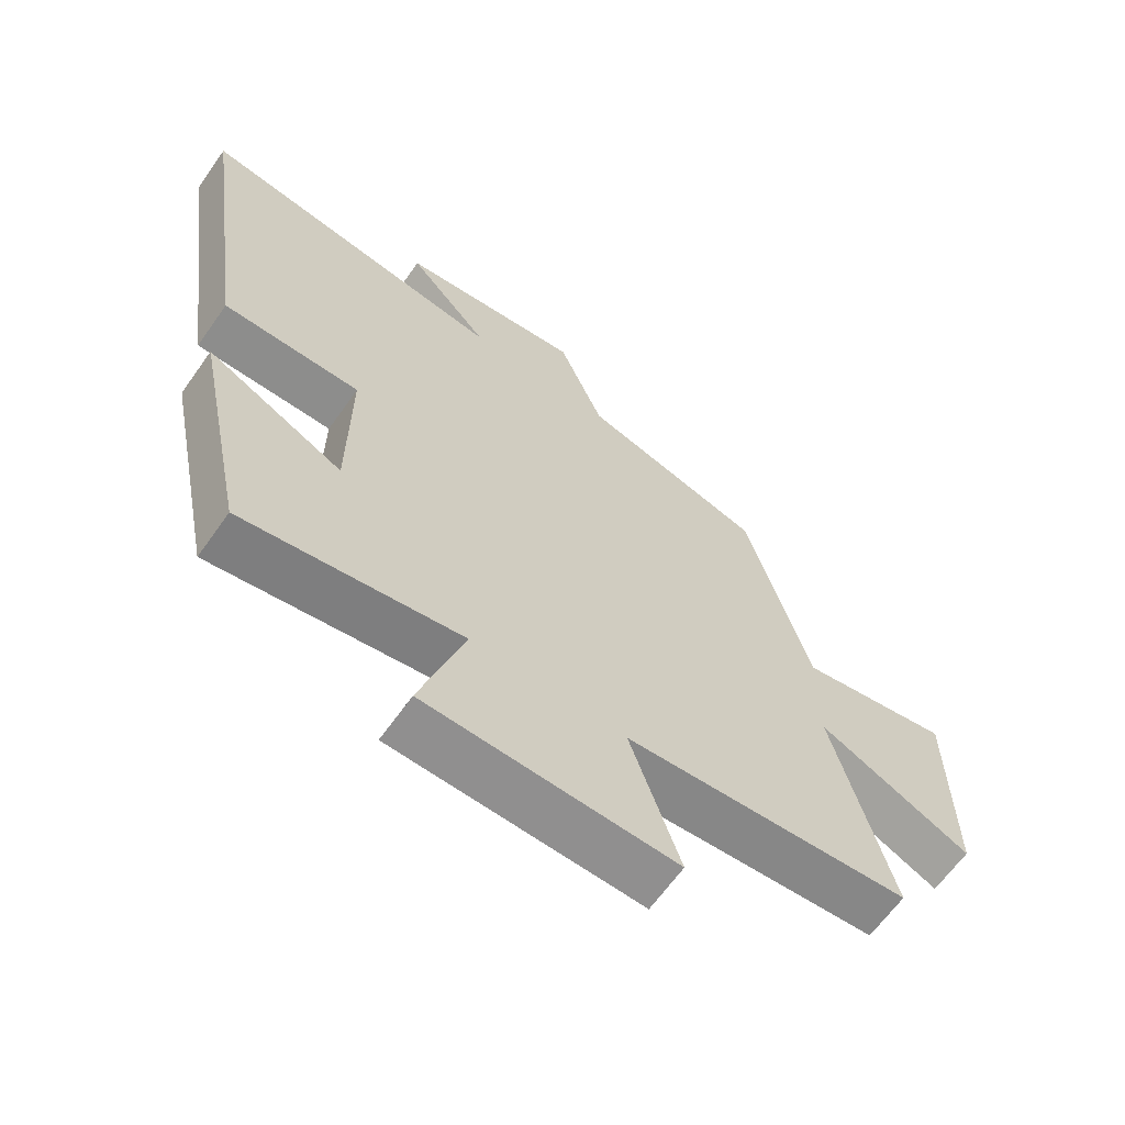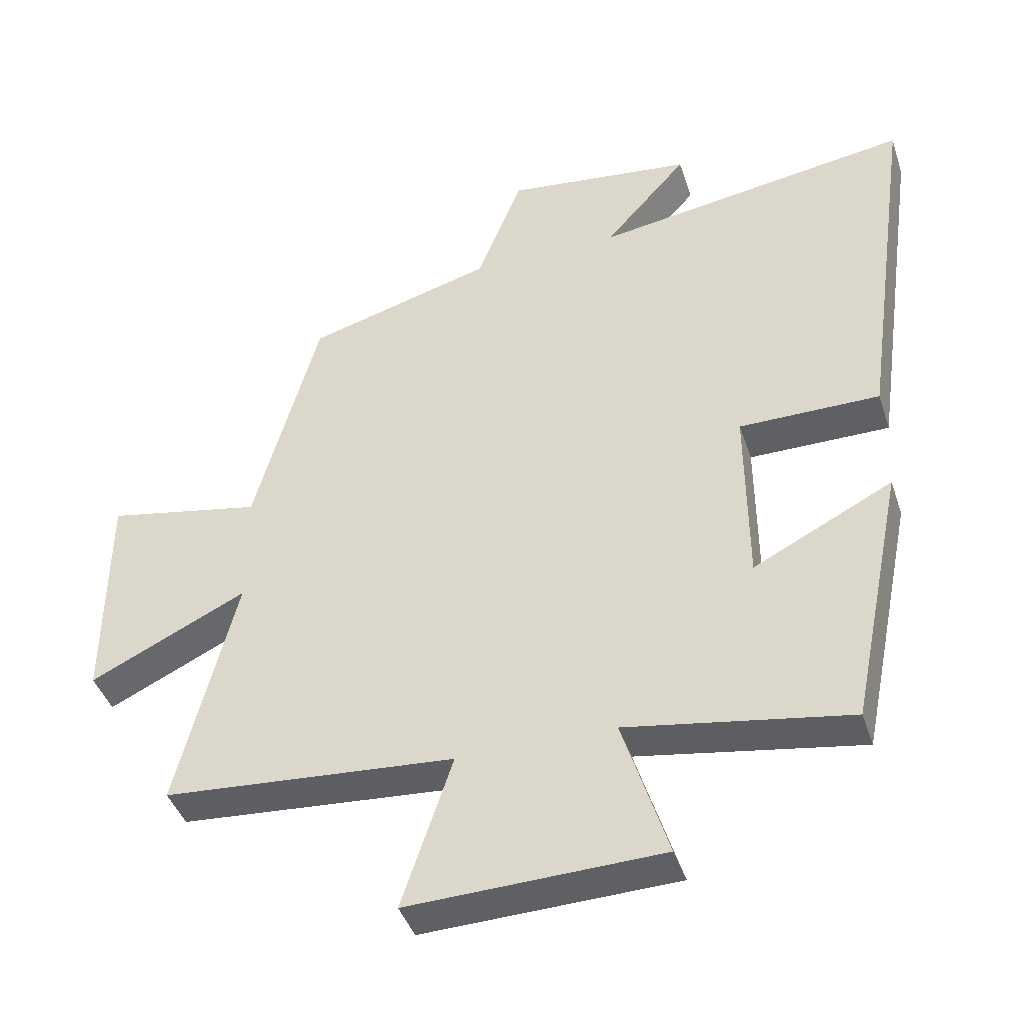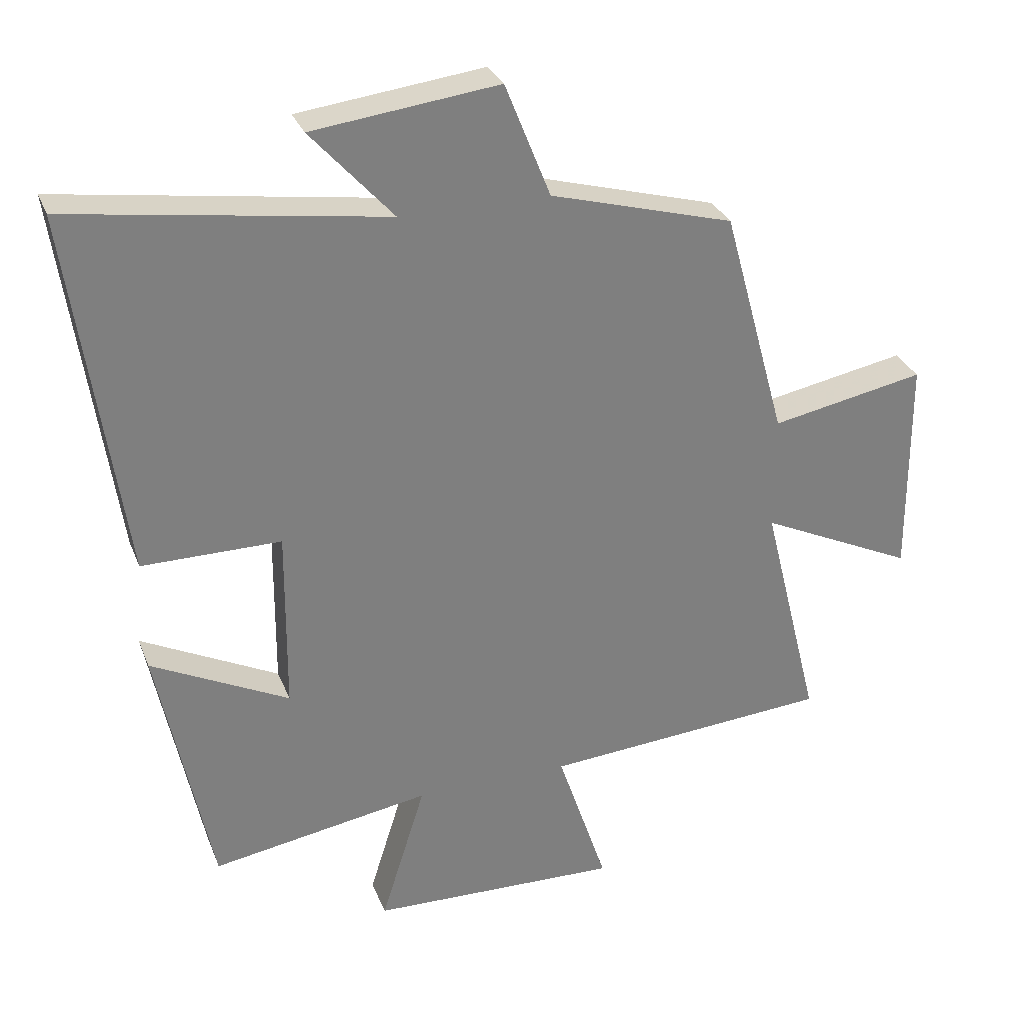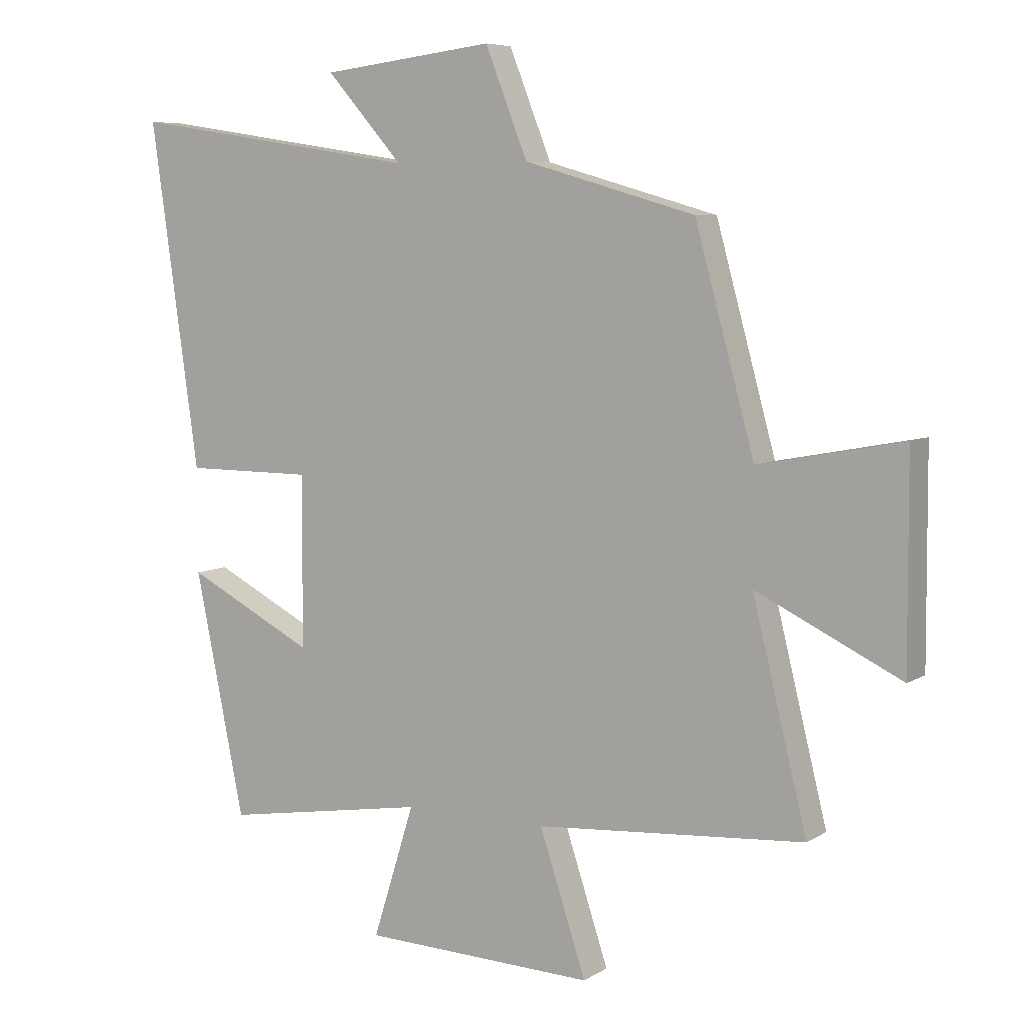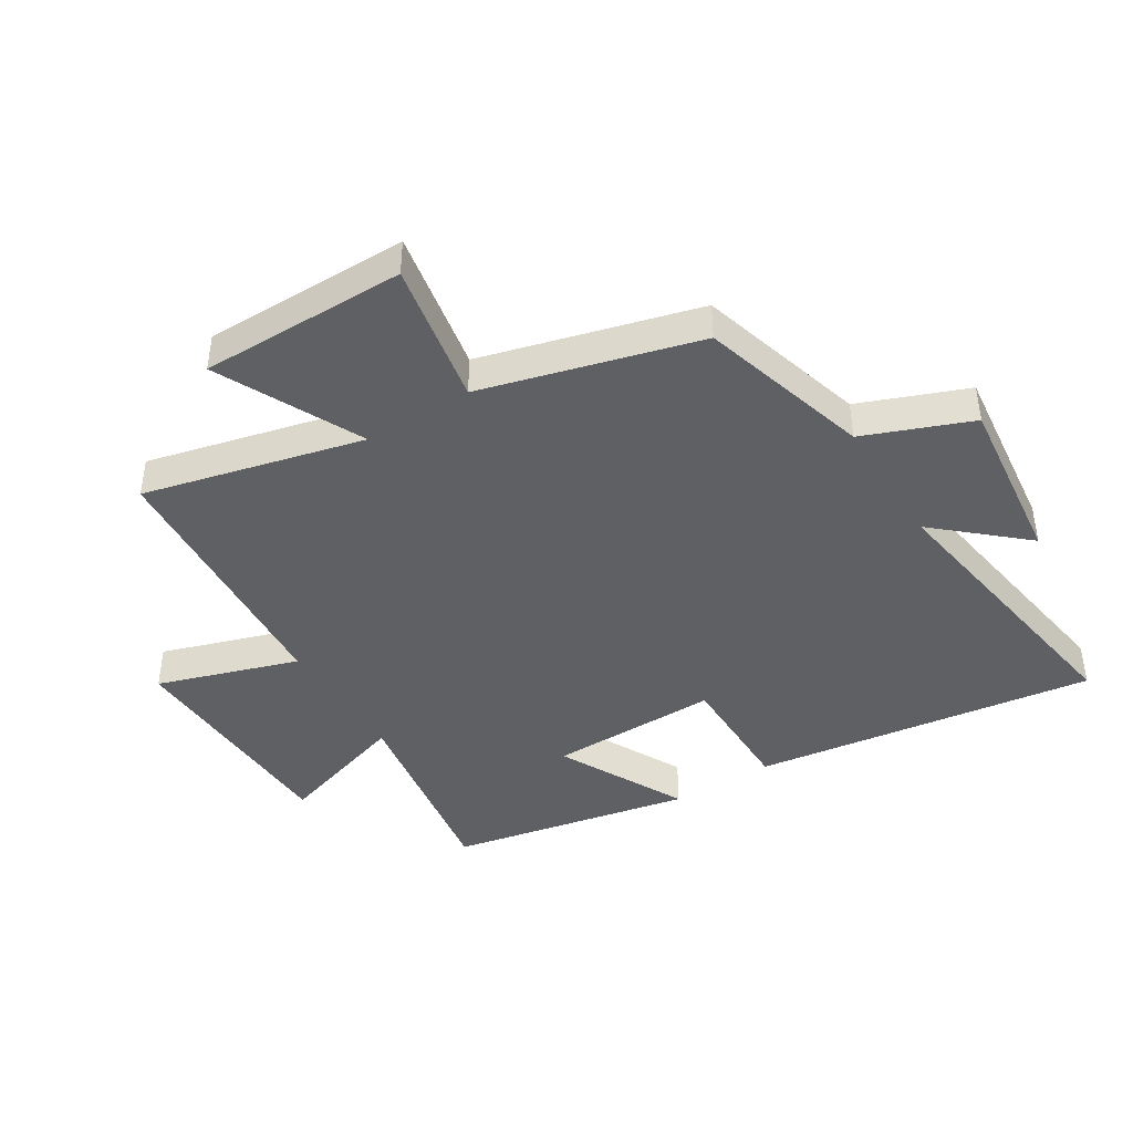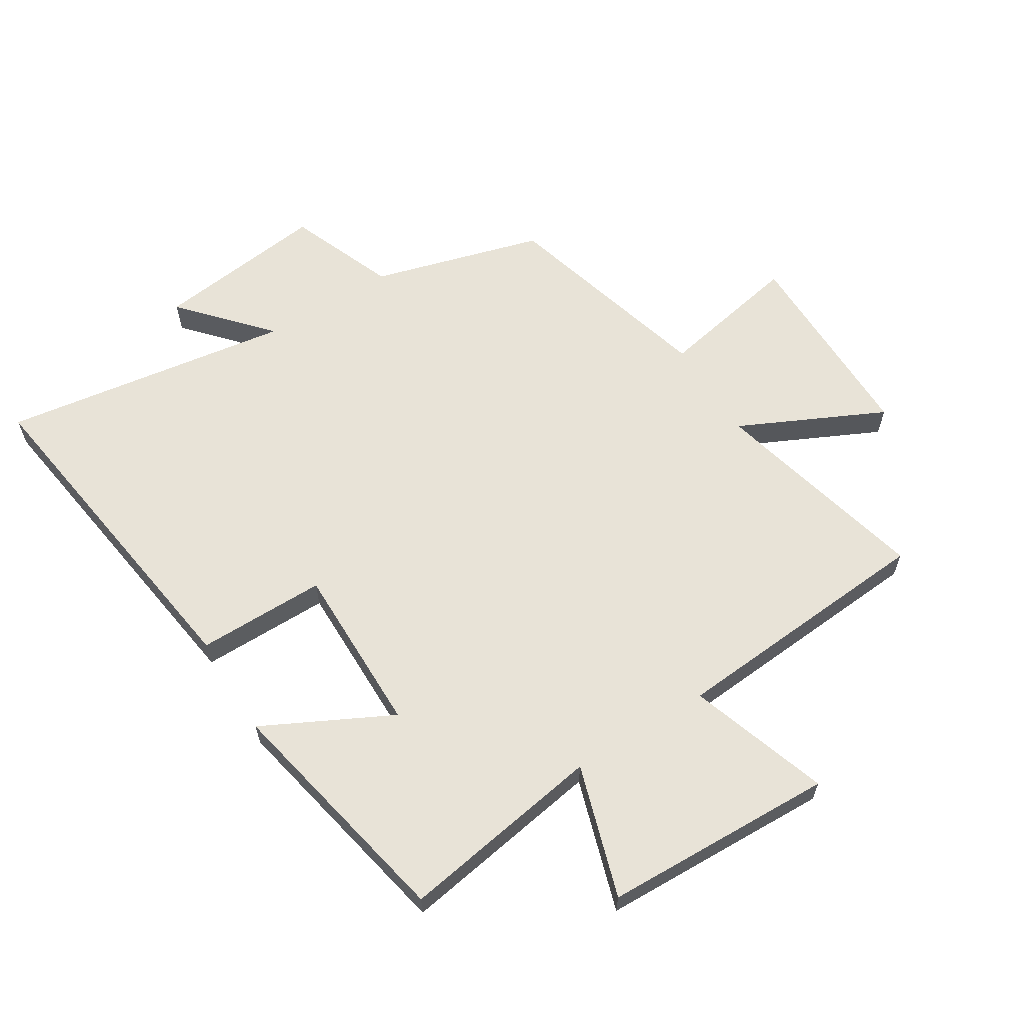
<metadata>
{"format":"obj","ext":"obj","renderer":"f3d","projection":"perspective","resolution":1024,"background":"white","views":[{"elev":-64.5,"azim":144.7,"up":"+Z"},{"elev":-42.1,"azim":17.7,"up":"+Z"},{"elev":30.5,"azim":160.9,"up":"+Z"},{"elev":6.8,"azim":-149.0,"up":"+Z"},{"elev":-42.8,"azim":-57.9,"up":"+Y"},{"elev":62.1,"azim":148.1,"up":"+Y"}]}
</metadata>
<code>
v 0.419 0.07 -0.555
v 0.085 0.07 -0.5
v 0.153 0.07 -0.717
v -0.227 0.07 -0.729
v -0.151 0.07 -0.5
v -0.589 0.07 -0.467
v -0.5 0.07 -0.109
v -0.736 0.07 -0.222
v -0.734 0.07 0.114
v -0.5 0.07 0.069
v -0.403 0.07 0.421
v -0.124 0.07 0.5
v -0.055 0.07 0.674
v 0.227 0.07 0.64
v 0.102 0.07 0.5
v 0.579 0.07 0.572
v 0.5 0.07 0.013
v 0.289 0.07 0.013
v 0.291 0.07 -0.265
v 0.5 0.07 -0.159
v 0.419 0 -0.555
v 0.085 0 -0.5
v 0.153 0 -0.717
v -0.227 0 -0.729
v -0.151 0 -0.5
v -0.589 0 -0.467
v -0.5 0 -0.109
v -0.736 0 -0.222
v -0.734 0 0.114
v -0.5 0 0.069
v -0.403 0 0.421
v -0.124 0 0.5
v -0.055 0 0.674
v 0.227 0 0.64
v 0.102 0 0.5
v 0.579 0 0.572
v 0.5 0 0.013
v 0.289 0 0.013
v 0.291 0 -0.265
v 0.5 0 -0.159
f 19 20 1 2
f 18 19 2
f 15 16 17 18
f 15 18 2
f 12 13 14 15
f 10 11 12 15
f 10 15 2
f 7 8 9 10
f 7 10 2 3
f 5 6 7
f 5 7 3
f 3 4 5
f 22 21 40 39
f 22 39 38
f 38 37 36 35
f 22 38 35
f 35 34 33 32
f 35 32 31 30
f 22 35 30
f 30 29 28 27
f 23 22 30 27
f 27 26 25
f 23 27 25
f 25 24 23
f 1 21 22 2
f 2 22 23 3
f 3 23 24 4
f 4 24 25 5
f 5 25 26 6
f 6 26 27 7
f 7 27 28 8
f 8 28 29 9
f 9 29 30 10
f 10 30 31 11
f 11 31 32 12
f 12 32 33 13
f 13 33 34 14
f 14 34 35 15
f 15 35 36 16
f 16 36 37 17
f 17 37 38 18
f 18 38 39 19
f 19 39 40 20
f 20 40 21 1

</code>
